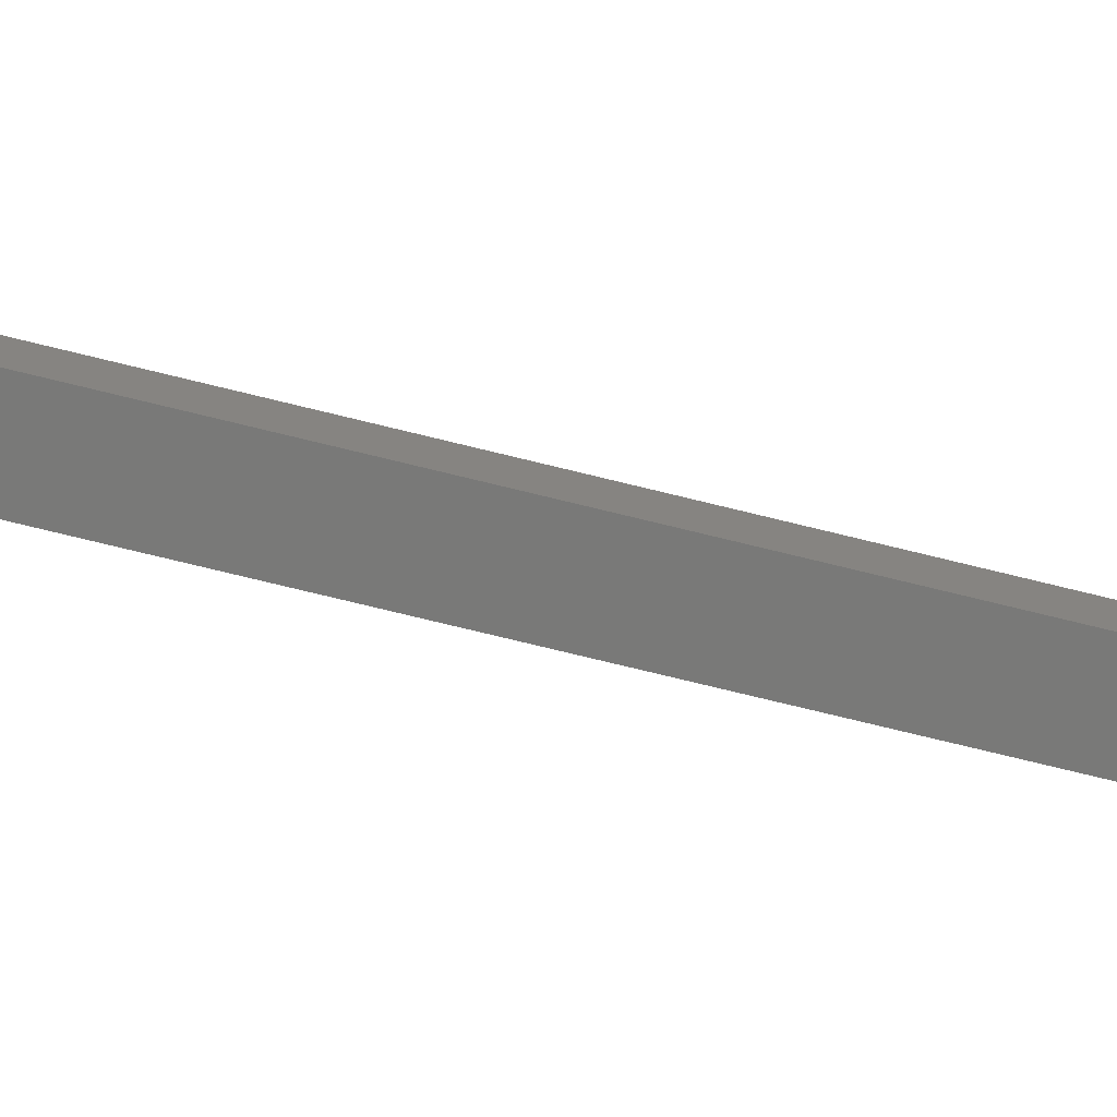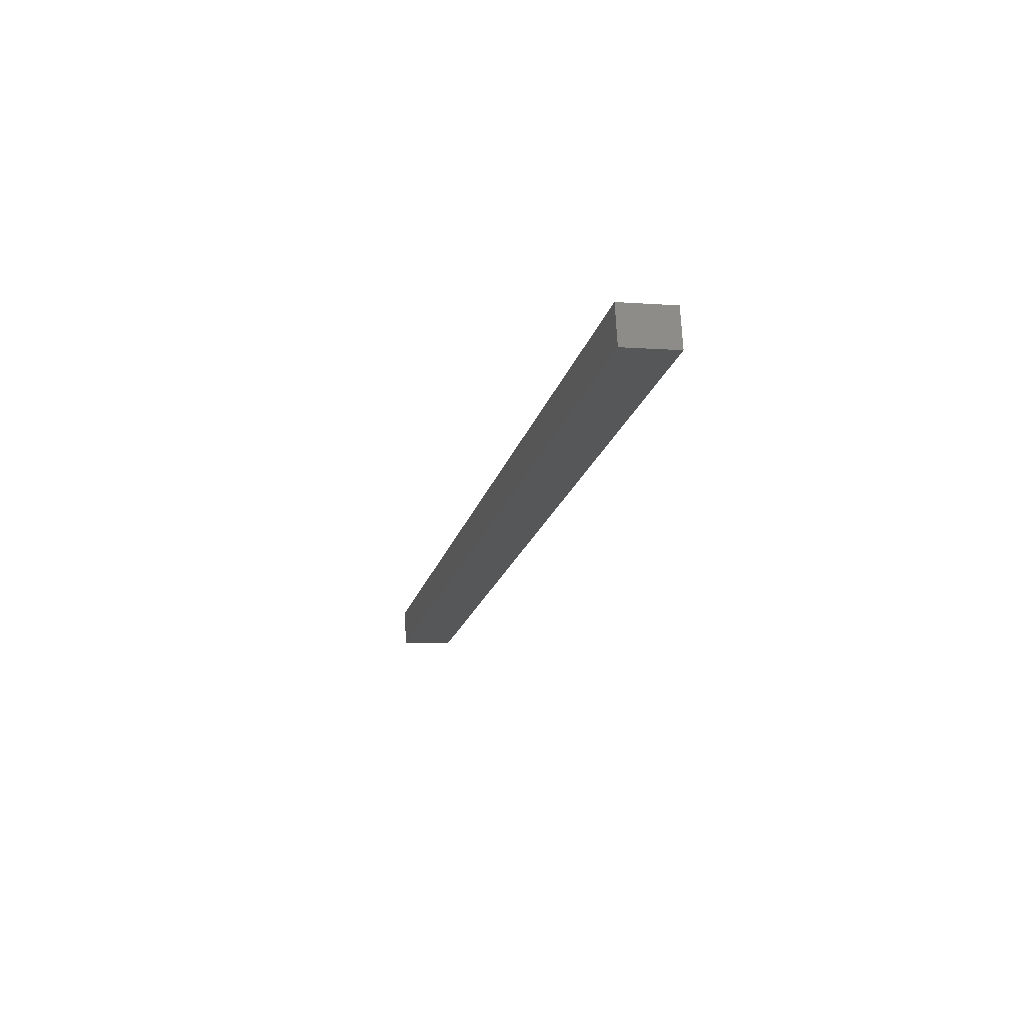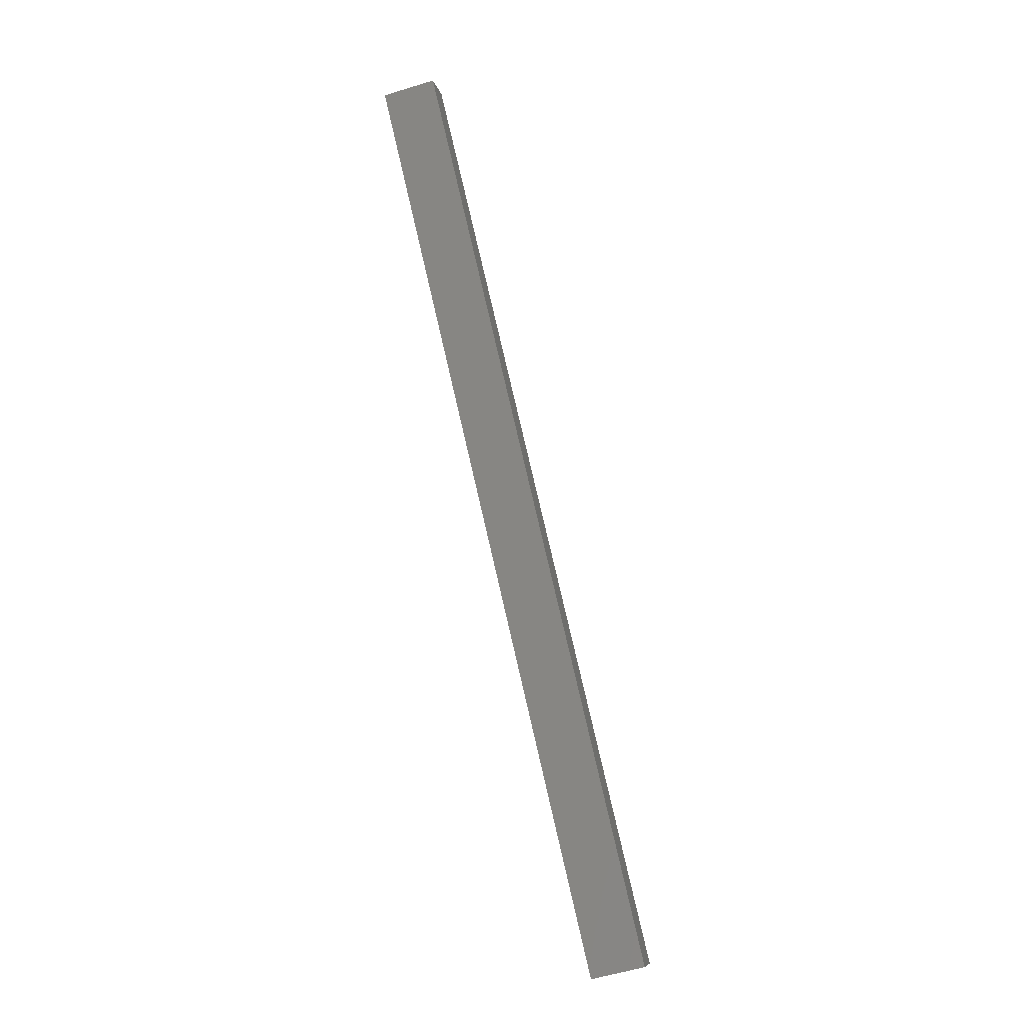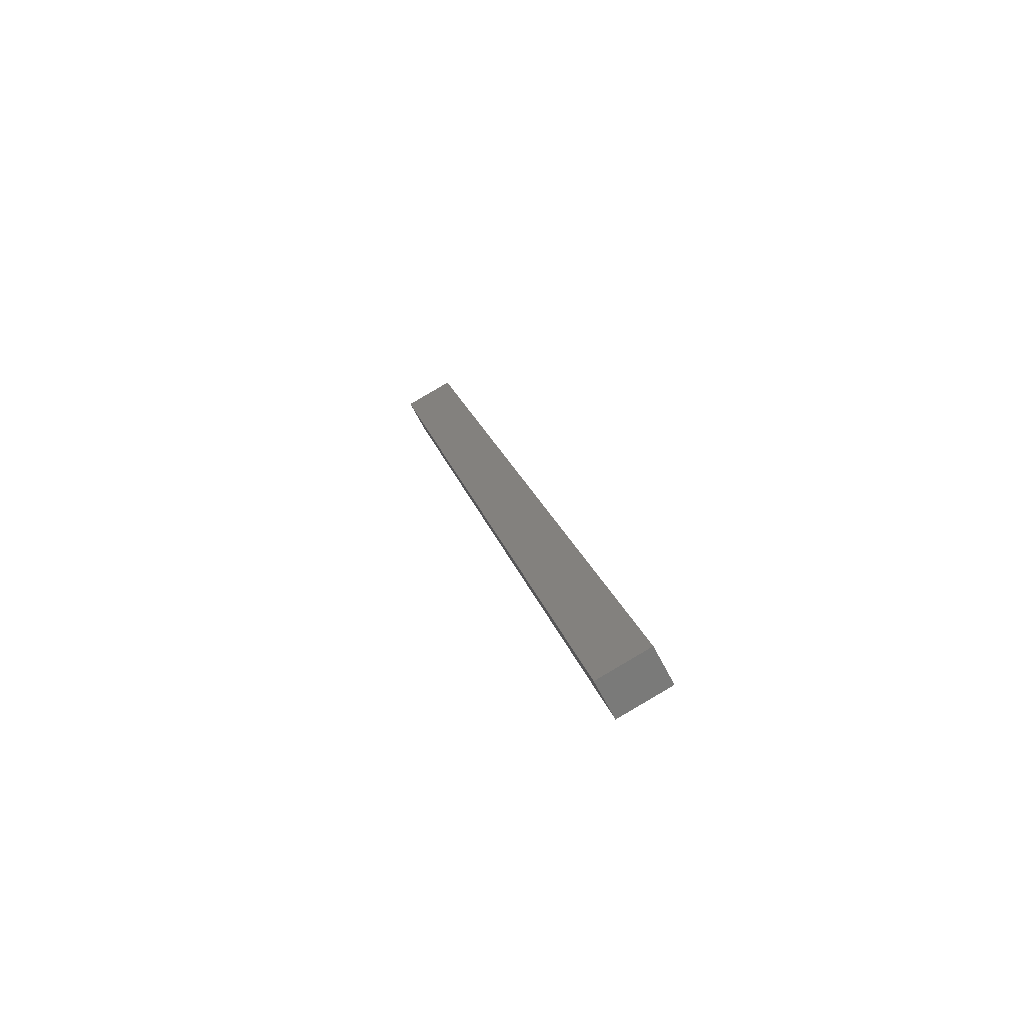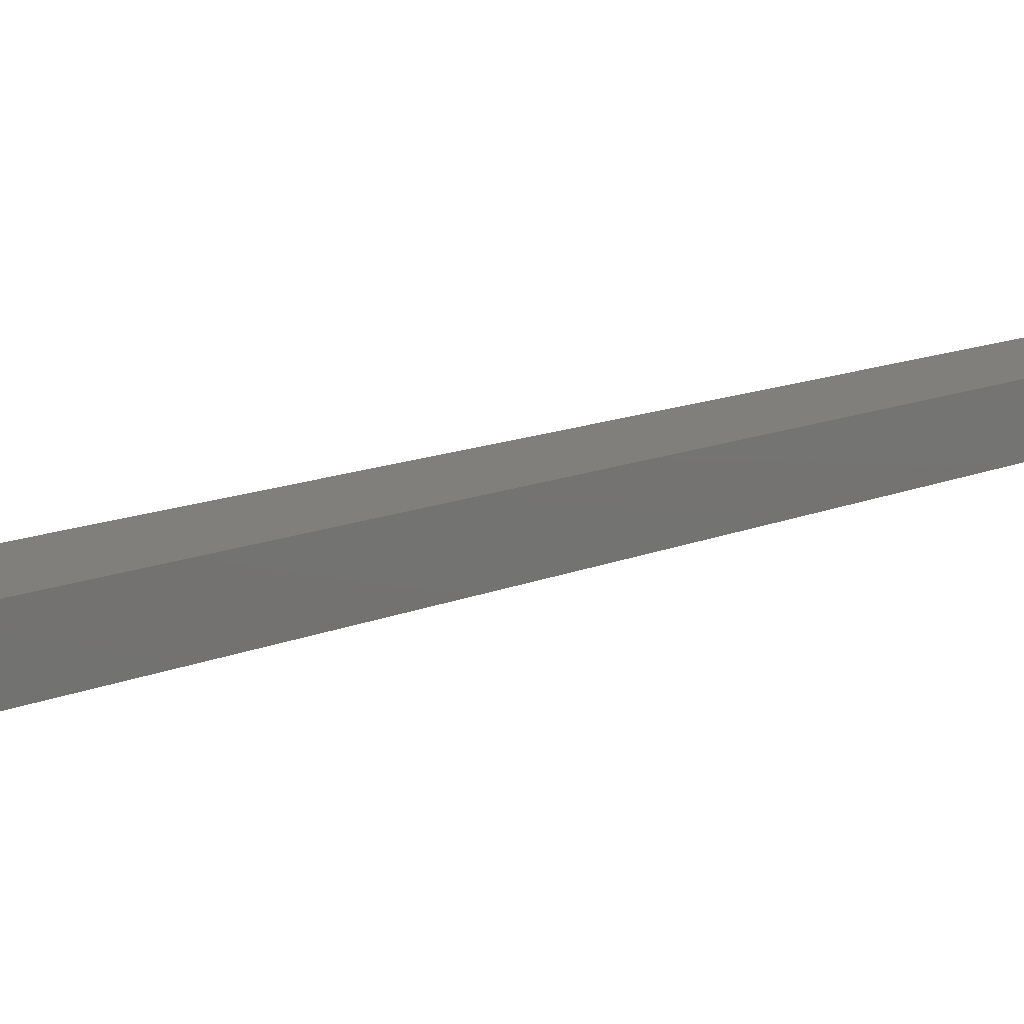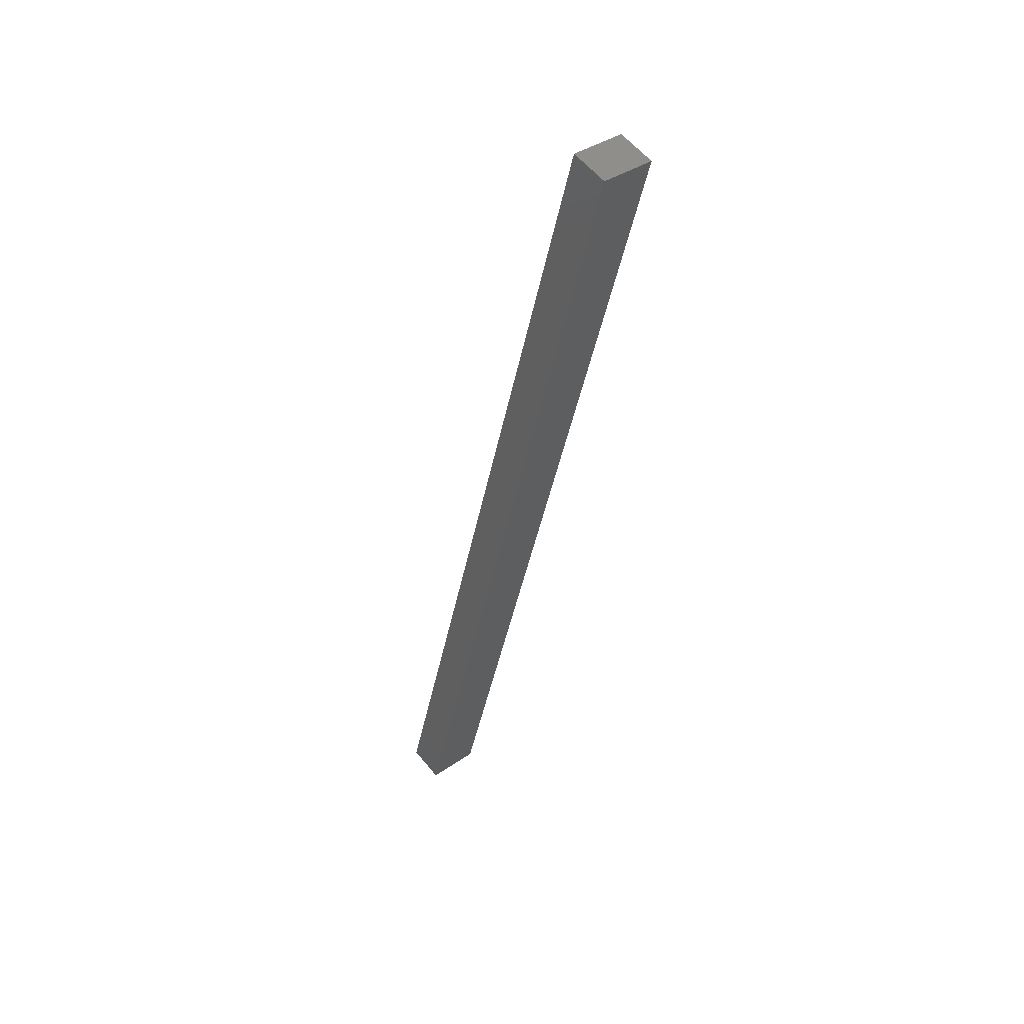
<metadata>
{"format":"stl","ext":"stl","renderer":"f3d","projection":"perspective","resolution":1024,"background":"white","views":[{"elev":-78.8,"azim":-90.6,"up":"+Y"},{"elev":72.0,"azim":3.7,"up":"+Z"},{"elev":-8.6,"azim":-162.0,"up":"+Z"},{"elev":-66.8,"azim":-145.9,"up":"+Z"},{"elev":7.1,"azim":-131.6,"up":"+Y"},{"elev":58.9,"azim":-32.5,"up":"+Z"}]}
</metadata>
<code>
# stl→obj: 10 verts, 16 faces
v 9284 1456 5248
v 9250 1452 5102
v 9287 1431 5248
v 9253 1427 5102
v 9392 1443 5694
v 9389 1468 5694
v 9287 1431 5094
v 9426 1447 5686
v 9284 1456 5094
v 9423 1472 5686
f 1 2 3
f 3 2 4
f 3 5 1
f 1 5 6
f 4 7 3
f 3 7 8
f 5 3 8
f 2 9 4
f 4 9 7
f 6 10 1
f 1 10 9
f 2 1 9
f 8 10 5
f 5 10 6
f 7 9 8
f 8 9 10

</code>
